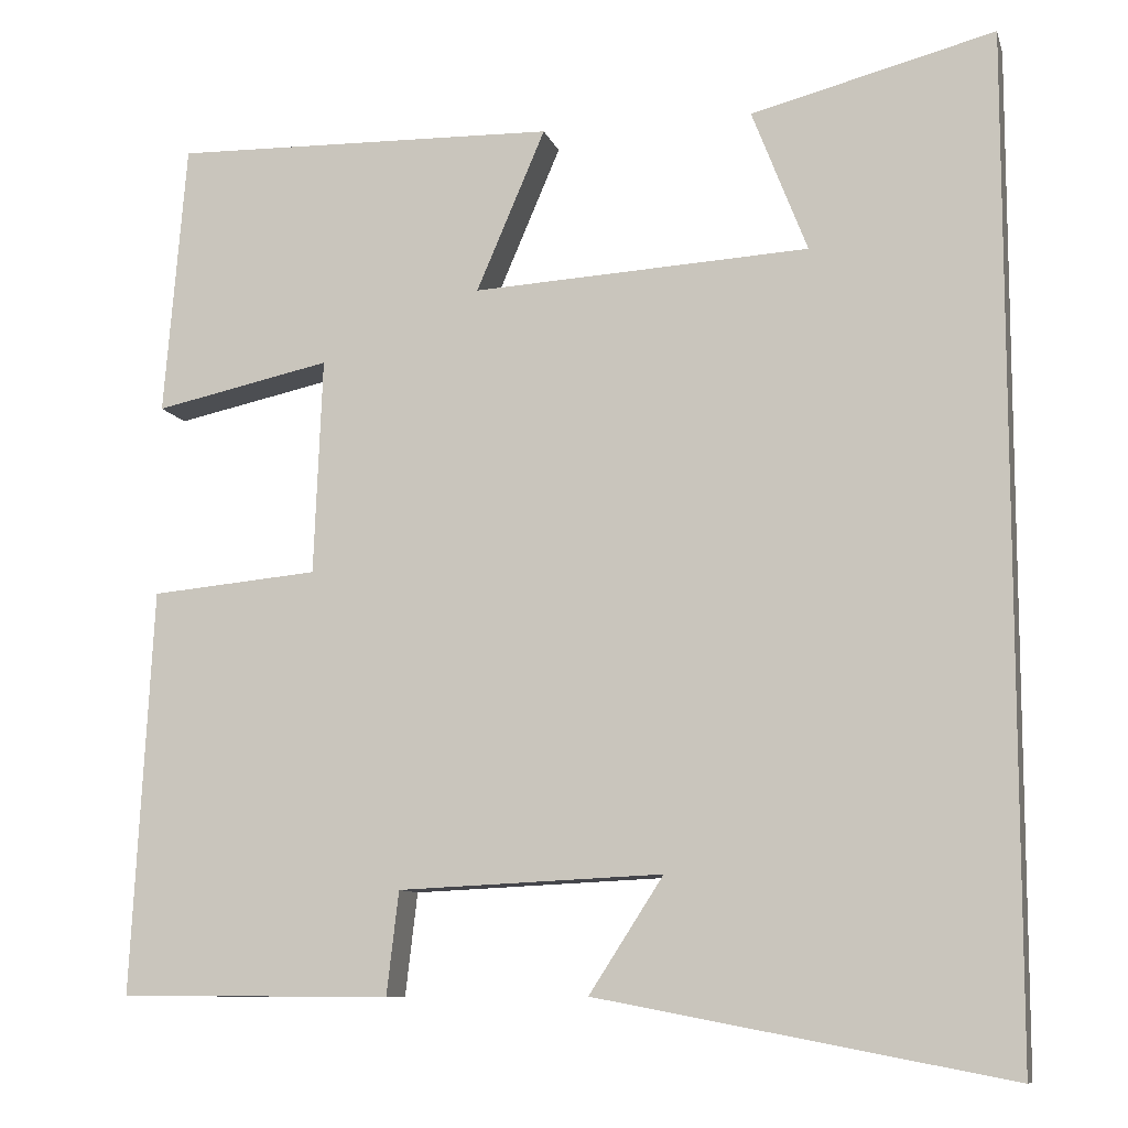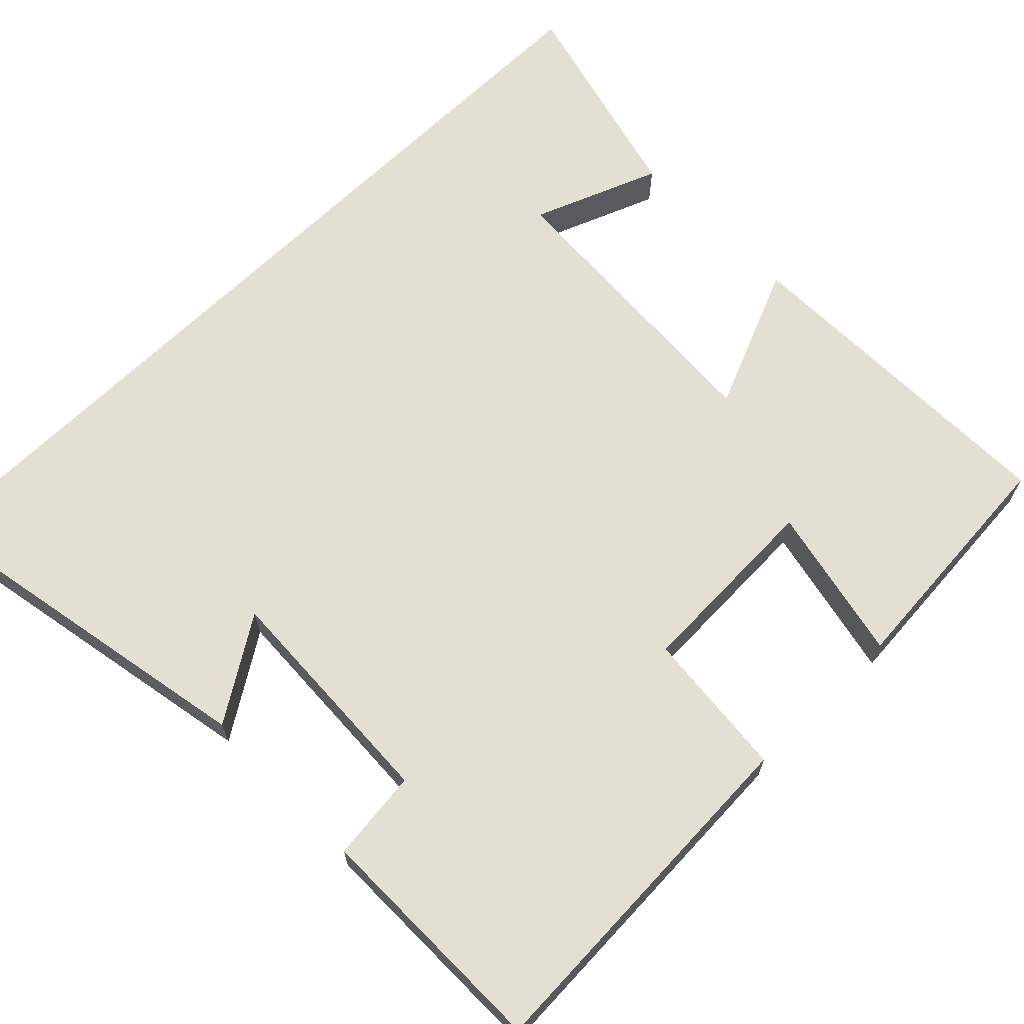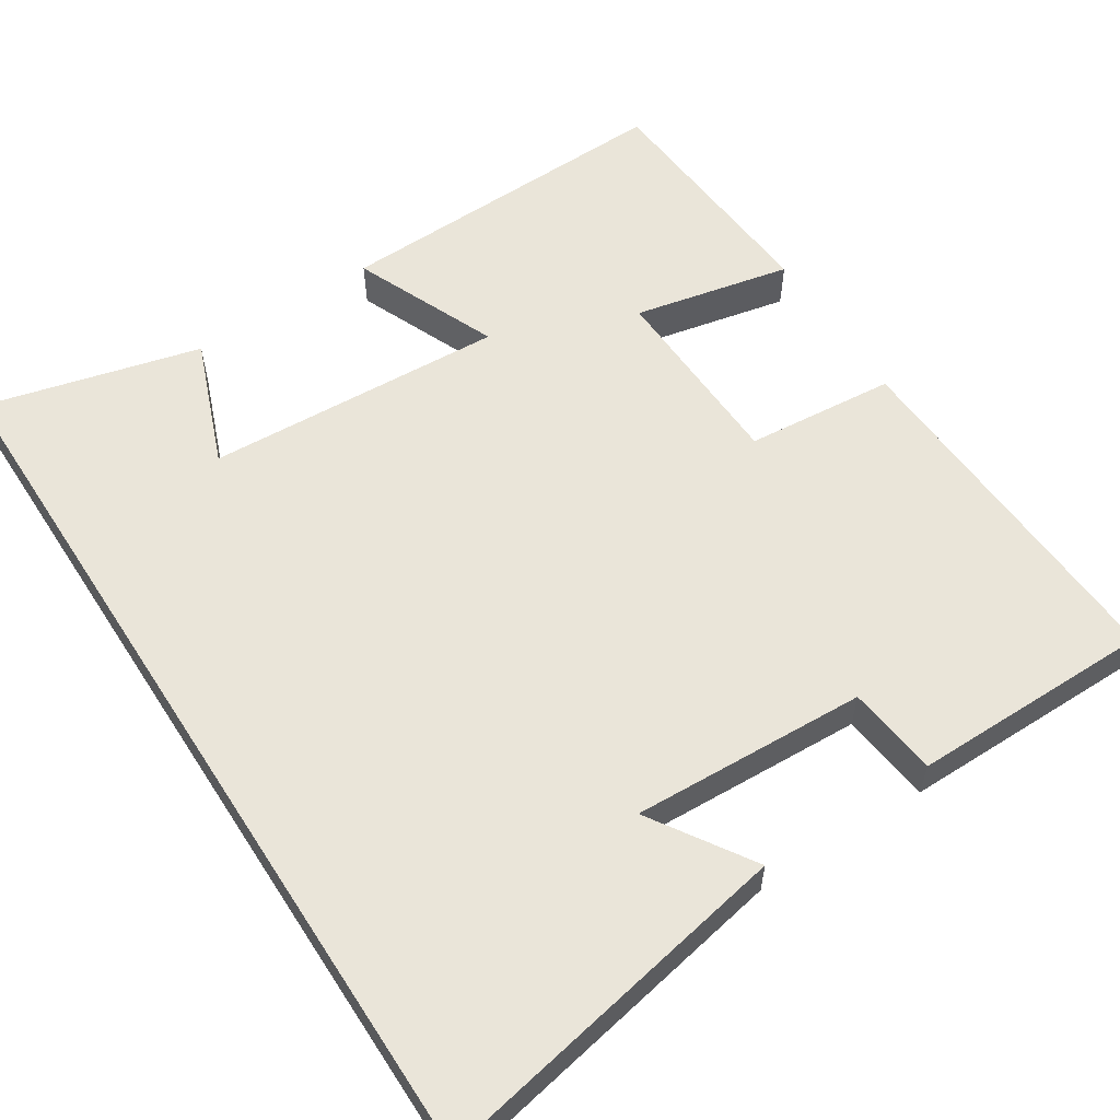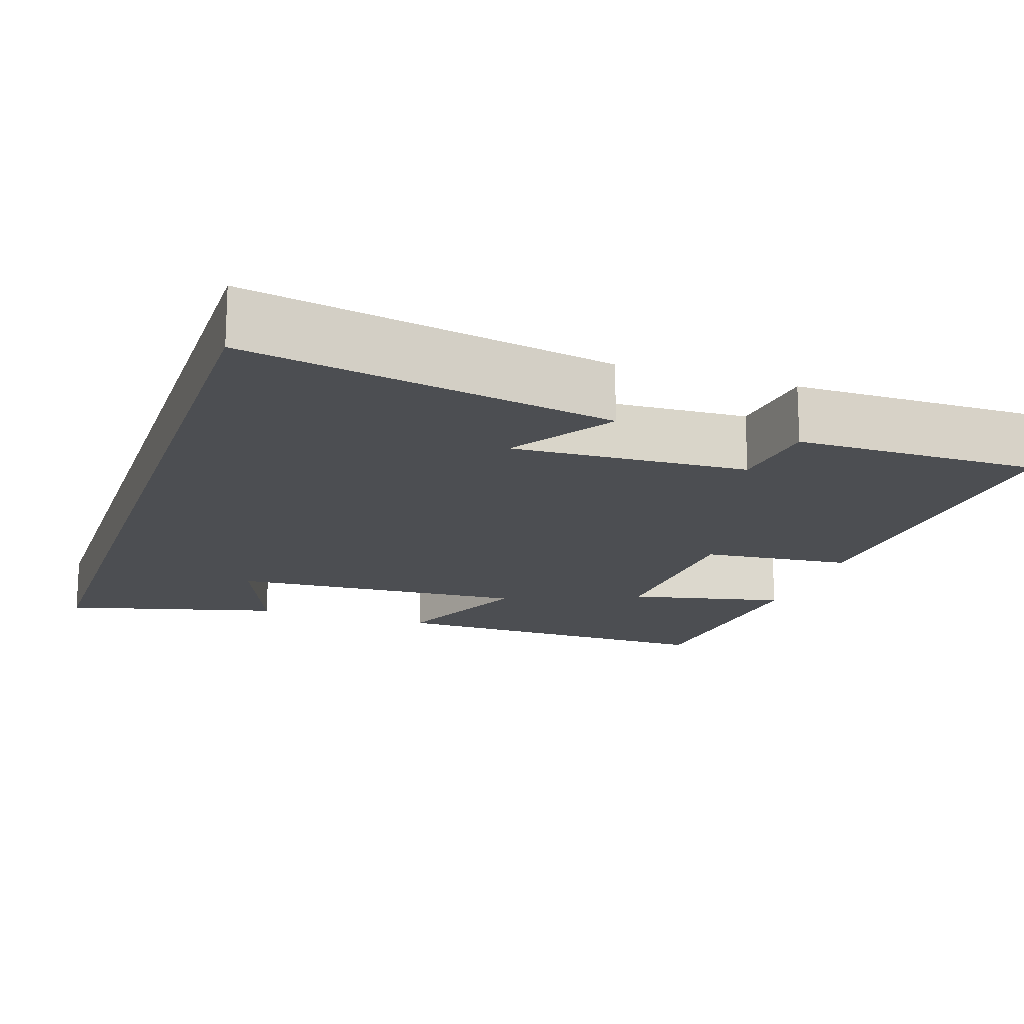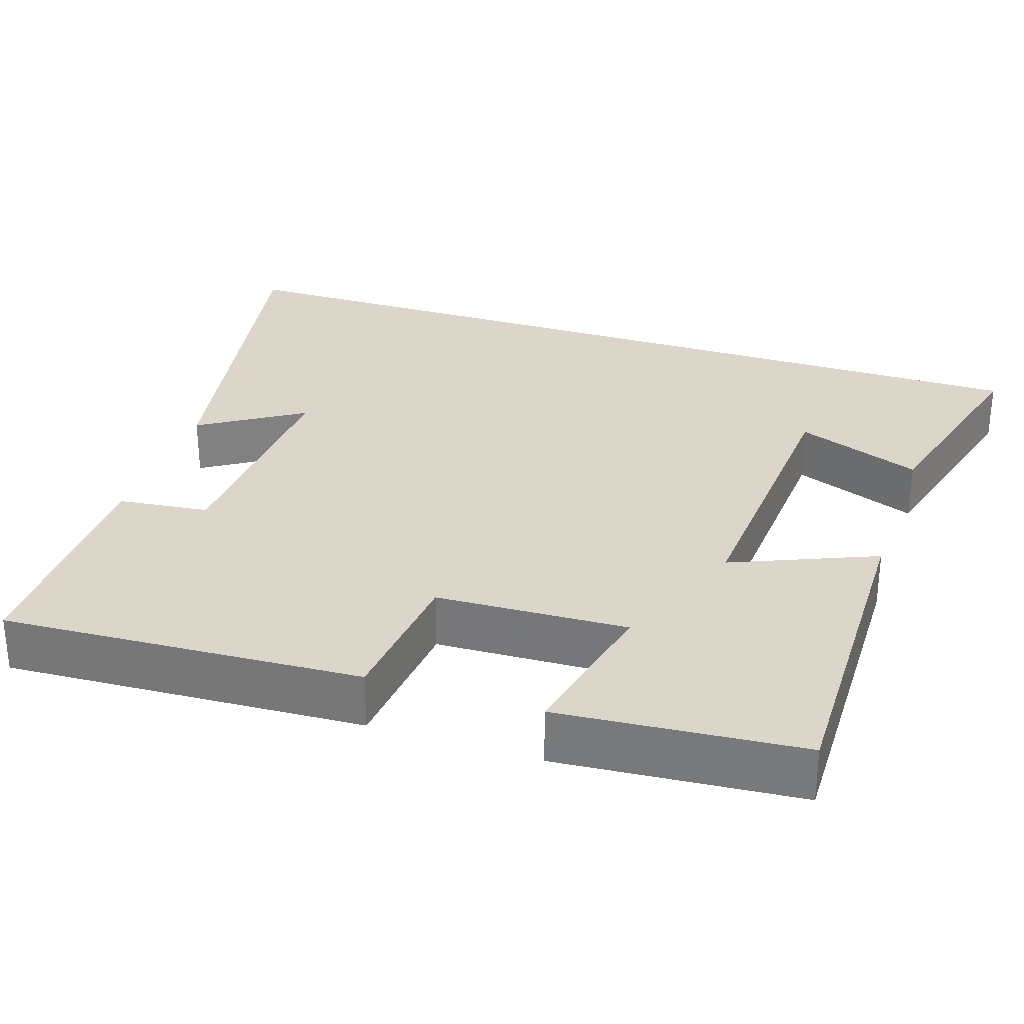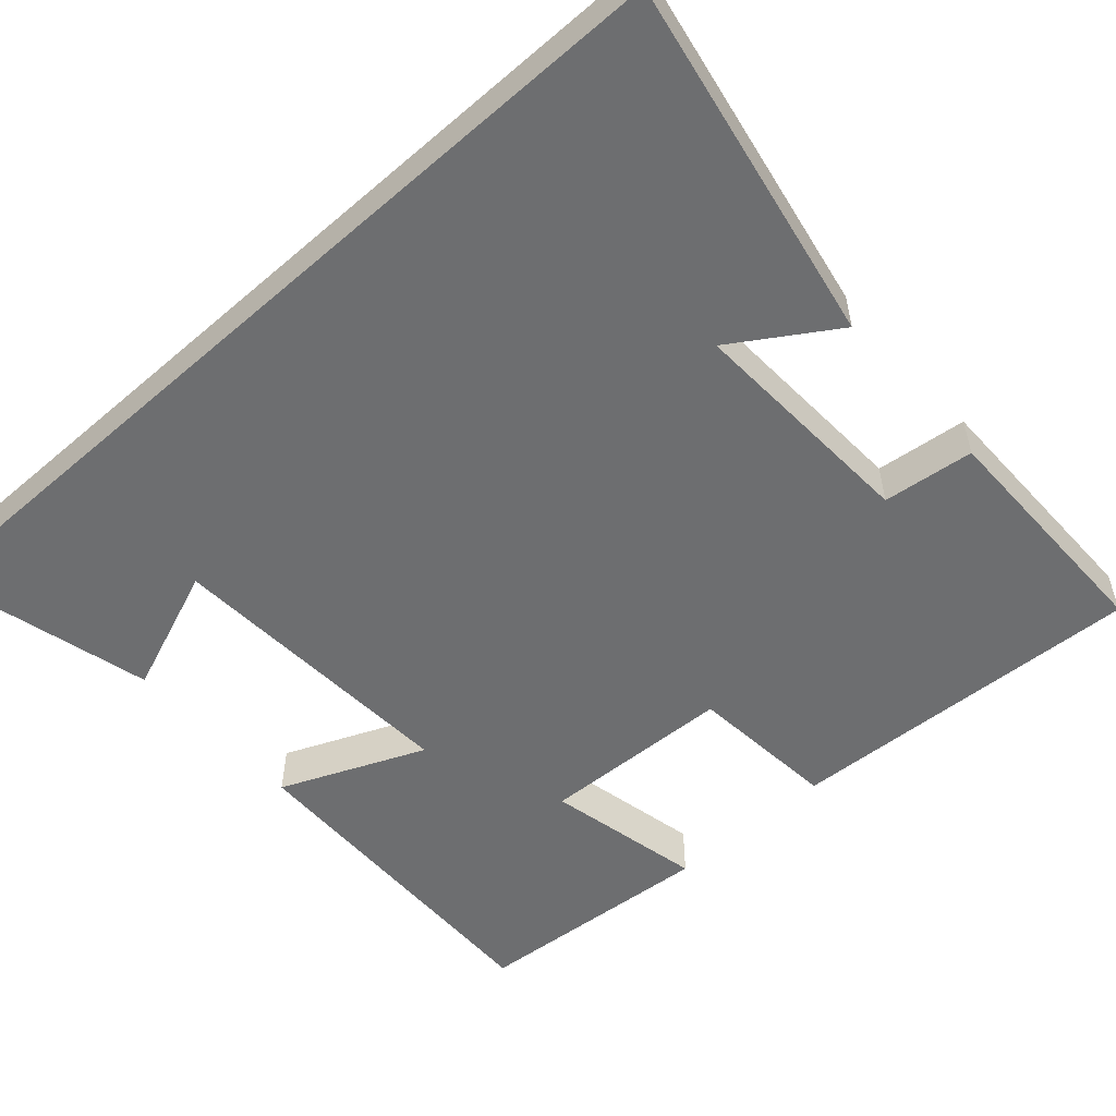
<metadata>
{"format":"obj","ext":"obj","renderer":"f3d","projection":"perspective","resolution":1024,"background":"white","views":[{"elev":-9.6,"azim":14.3,"up":"+Z"},{"elev":66.6,"azim":-134.3,"up":"+Y"},{"elev":58.5,"azim":147.2,"up":"+Y"},{"elev":-16.9,"azim":161.6,"up":"+Y"},{"elev":29.7,"azim":-71.5,"up":"+Y"},{"elev":-54.3,"azim":131.9,"up":"+Y"}]}
</metadata>
<code>
v -0.474 0.07 0.51
v -0.028 0.07 0.5
v -0.108 0.07 0.313
v 0.282 0.07 0.335
v 0.218 0.07 0.5
v 0.5 0.07 0.573
v 0.5 0.07 -0.591
v 0.024 0.07 -0.5
v 0.11 0.07 -0.367
v -0.196 0.07 -0.381
v -0.21 0.07 -0.5
v -0.525 0.07 -0.499
v -0.5 0.07 -0.03
v -0.306 0.07 -0.012
v -0.296 0.07 0.238
v -0.5 0.07 0.194
v -0.474 0 0.51
v -0.028 0 0.5
v -0.108 0 0.313
v 0.282 0 0.335
v 0.218 0 0.5
v 0.5 0 0.573
v 0.5 0 -0.591
v 0.024 0 -0.5
v 0.11 0 -0.367
v -0.196 0 -0.381
v -0.21 0 -0.5
v -0.525 0 -0.499
v -0.5 0 -0.03
v -0.306 0 -0.012
v -0.296 0 0.238
v -0.5 0 0.194
f 15 16 1 2
f 14 15 2 3
f 11 12 13 14
f 10 11 14
f 9 10 14 3
f 7 8 9
f 7 9 3 4
f 6 7 4
f 4 5 6
f 18 17 32 31
f 19 18 31 30
f 30 29 28 27
f 30 27 26
f 19 30 26 25
f 25 24 23
f 20 19 25 23
f 20 23 22
f 22 21 20
f 1 17 18 2
f 2 18 19 3
f 3 19 20 4
f 4 20 21 5
f 5 21 22 6
f 6 22 23 7
f 7 23 24 8
f 8 24 25 9
f 9 25 26 10
f 10 26 27 11
f 11 27 28 12
f 12 28 29 13
f 13 29 30 14
f 14 30 31 15
f 15 31 32 16
f 16 32 17 1

</code>
